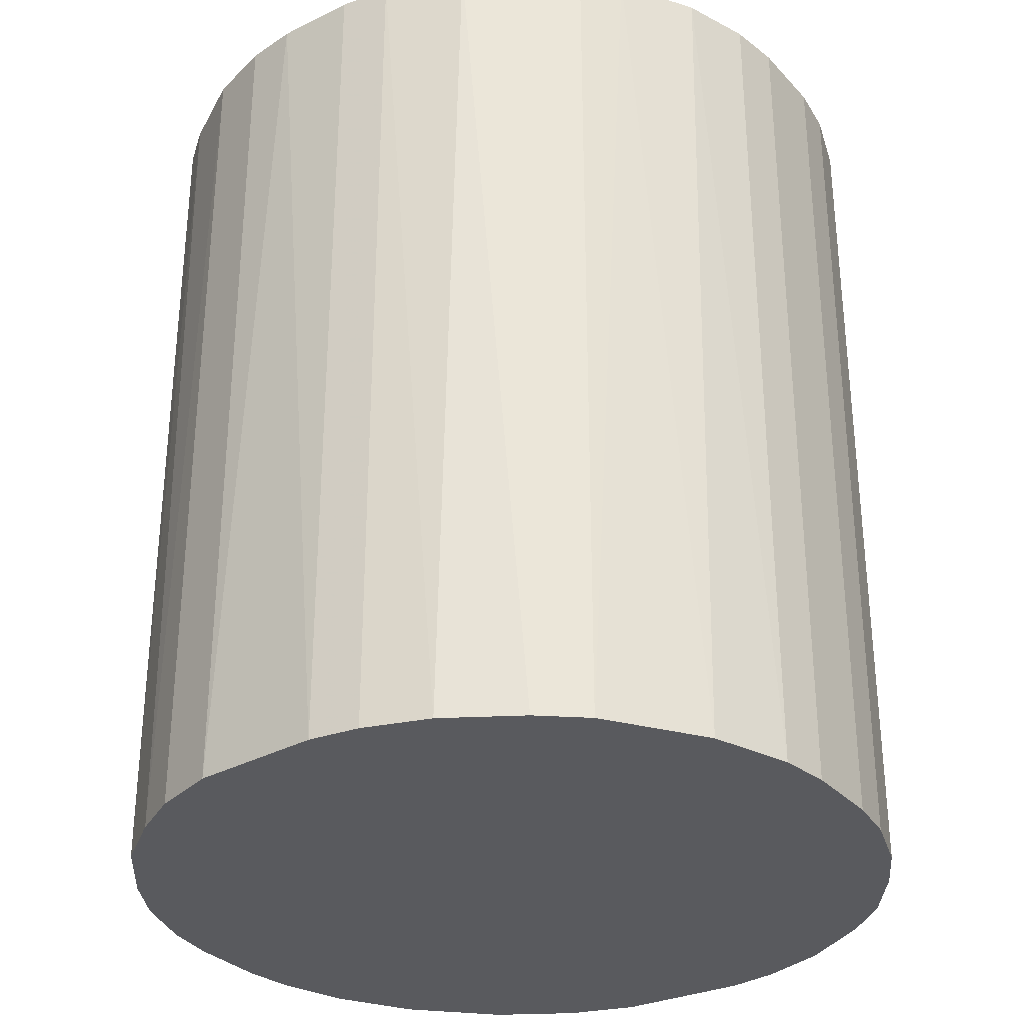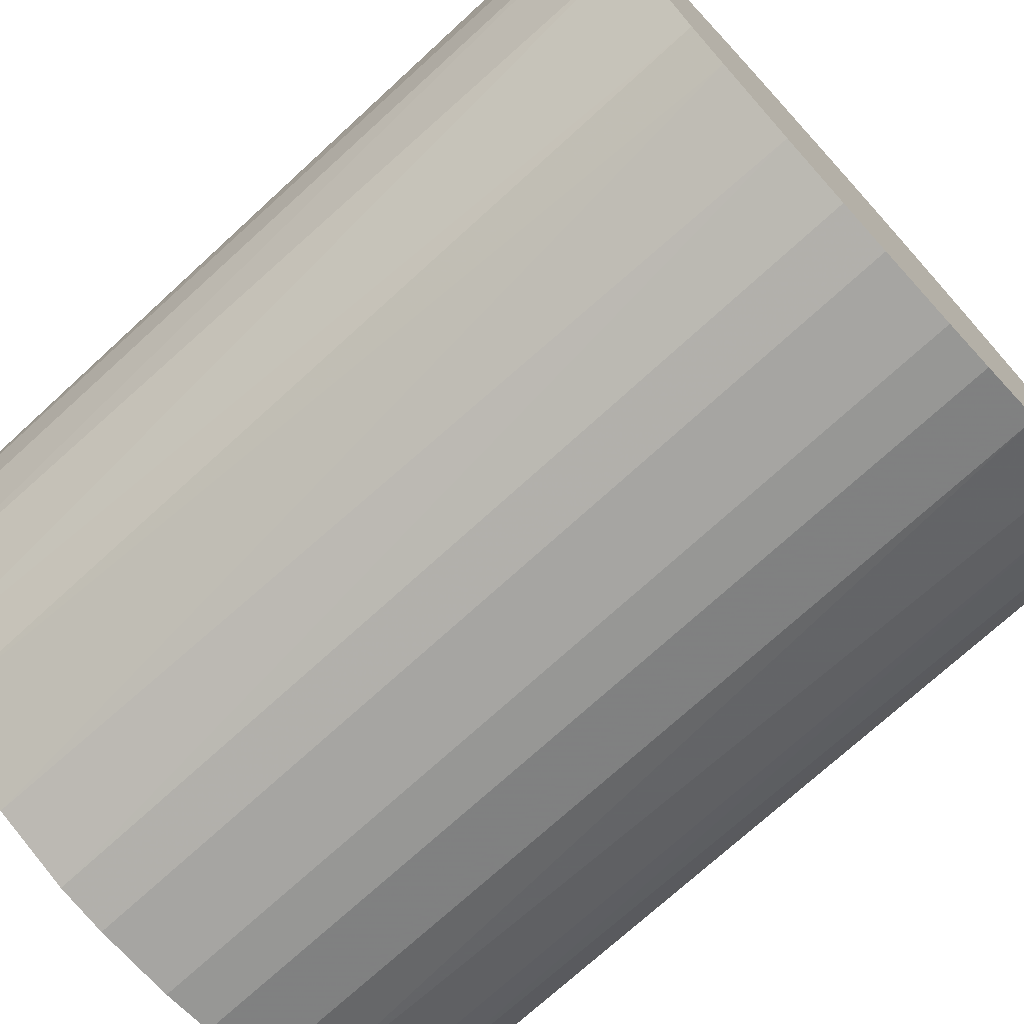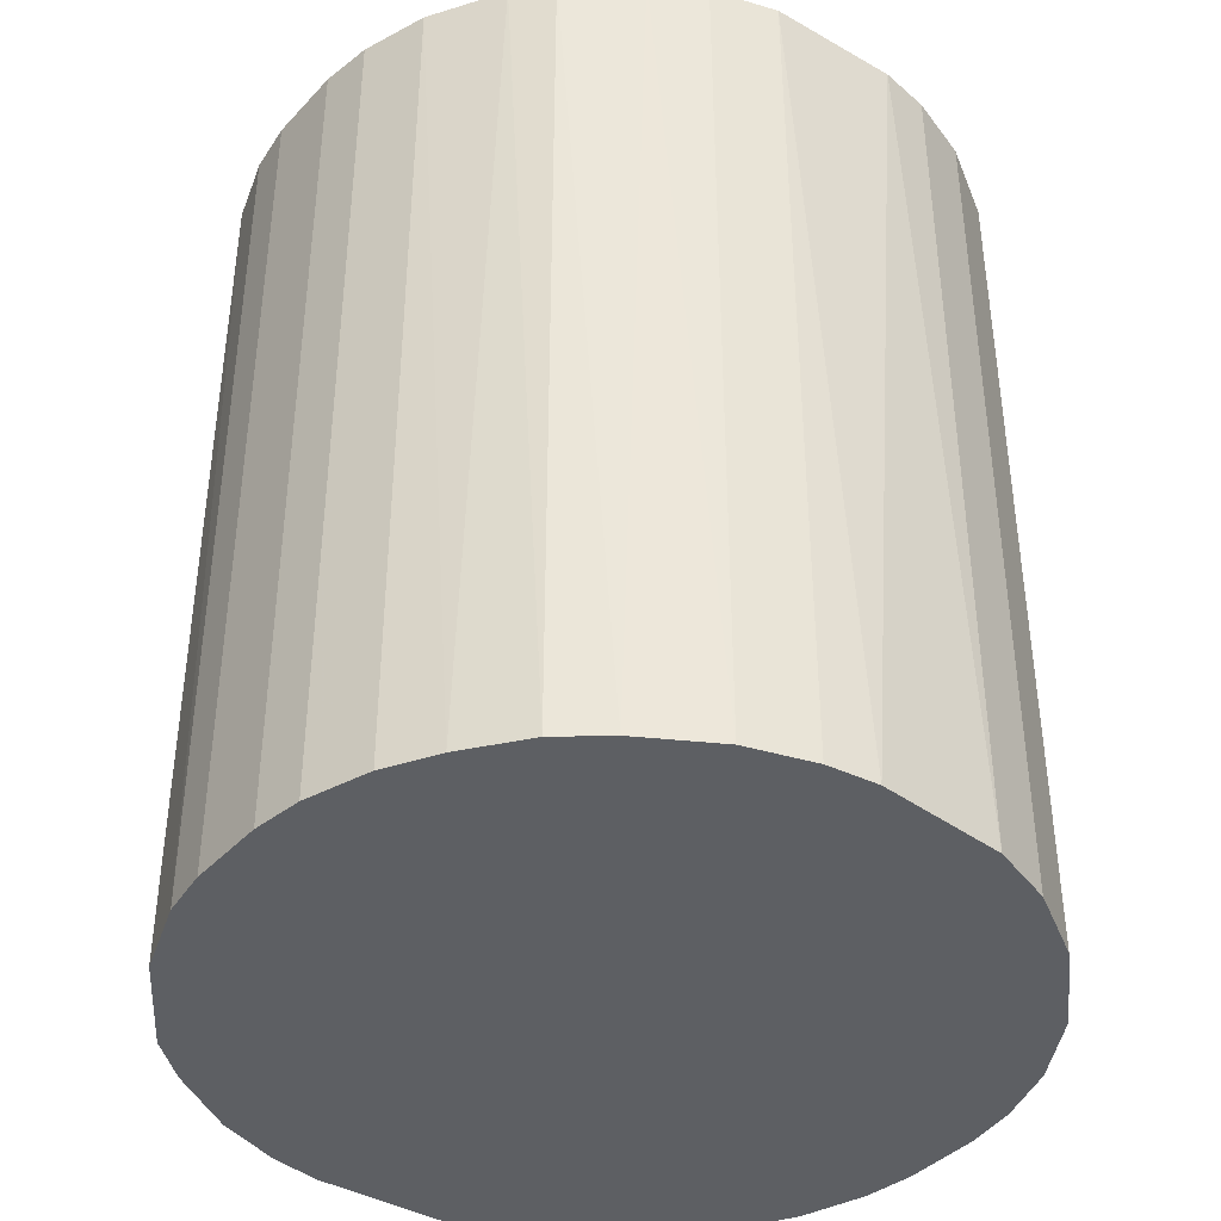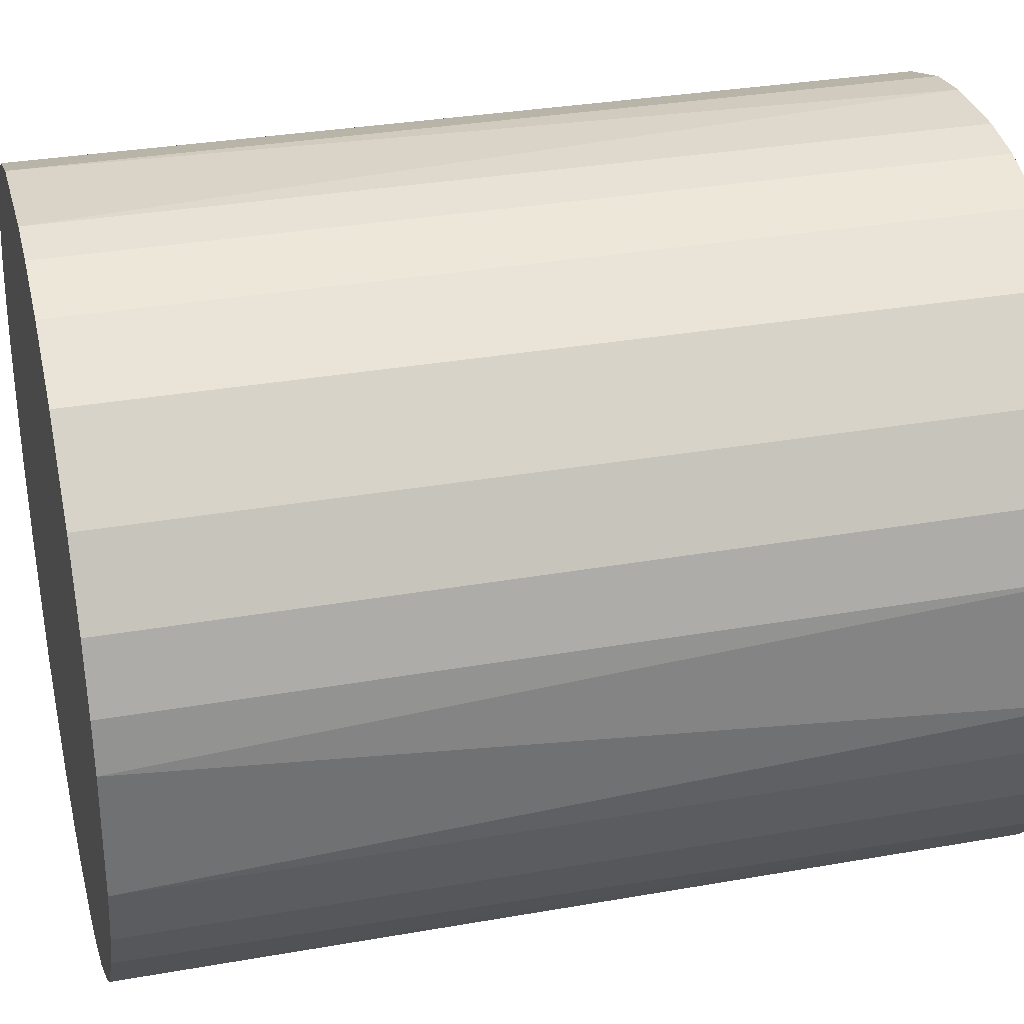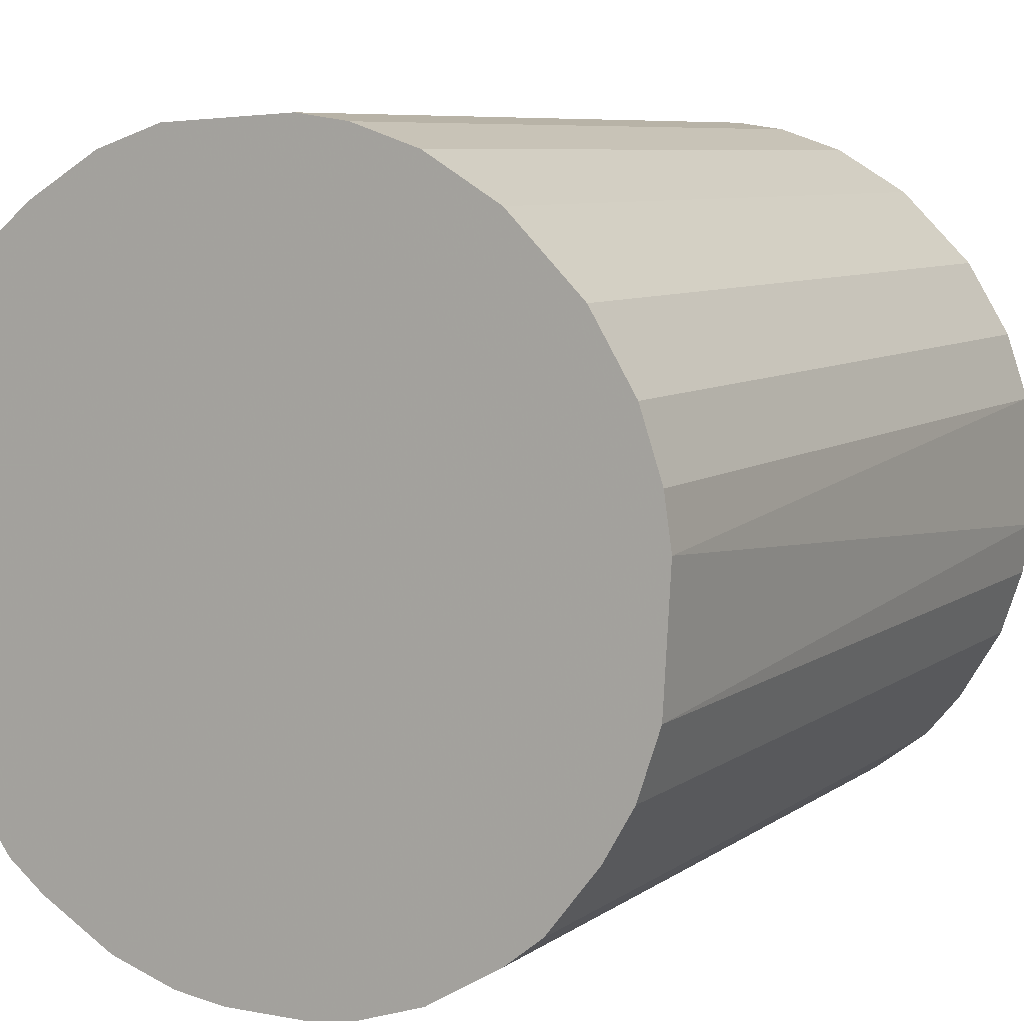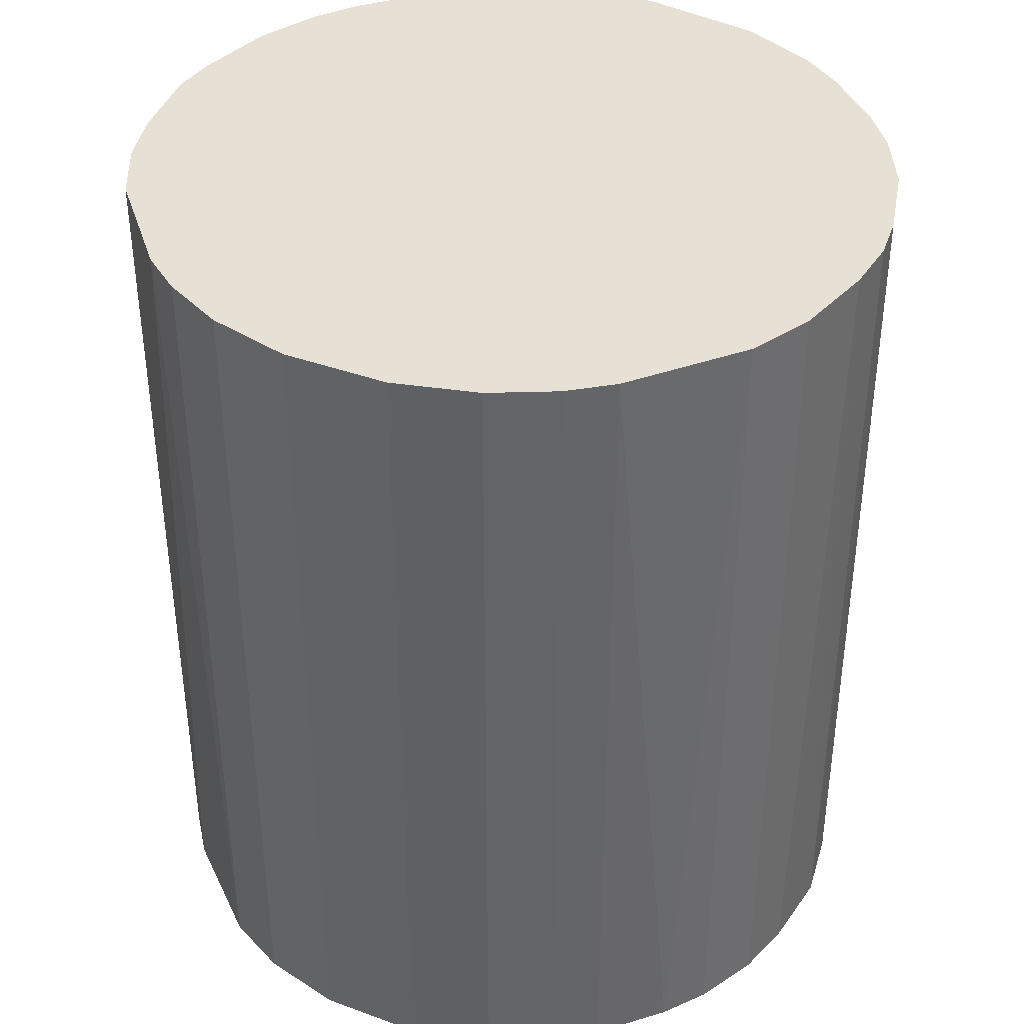
<metadata>
{"format":"obj","ext":"obj","renderer":"f3d","projection":"perspective","resolution":1024,"background":"white","views":[{"elev":-31.5,"azim":-55.2,"up":"+Z"},{"elev":-73.8,"azim":-47.7,"up":"+Y"},{"elev":-40.3,"azim":51.7,"up":"+Z"},{"elev":31.9,"azim":76.0,"up":"+Y"},{"elev":7.4,"azim":28.3,"up":"+Y"},{"elev":39.1,"azim":159.5,"up":"+Z"}]}
</metadata>
<code>
o convex_0
v -0.02955 -0.01337 -0.03766
v 0.03207 0.003433 0.03766
v 0.03144 0.007788 0.03766
v -0.03204 -0.003408 0.03766
v -0.003408 0.03207 -0.03766
v 0.01775 -0.02706 -0.03766
v -0.003408 -0.03204 0.03766
v -0.007763 0.03144 0.03766
v 0.02584 0.01961 -0.03766
v -0.02706 0.01775 -0.03766
v 0.01339 0.02957 0.03766
v 0.02273 -0.02332 0.03766
v 0.03144 -0.007763 -0.03766
v -0.007763 -0.03141 -0.03766
v -0.0227 -0.02332 0.03766
v -0.02333 0.02272 0.03766
v -0.03141 0.007788 -0.03766
v 0.01339 0.02957 -0.03766
v -0.01772 0.02709 -0.03766
v 0.007788 -0.03141 0.03766
v -0.02955 0.01339 0.03766
v 0.03144 0.007788 -0.03766
v -0.0227 -0.02332 -0.03766
v 0.02584 0.01961 0.03766
v 0.02958 -0.01337 0.03766
v 0.02584 -0.01959 -0.03766
v 0.003433 -0.03204 -0.03766
v -0.01337 -0.02954 0.03766
v 0.003433 0.03207 0.03766
v -0.02893 -0.01461 0.03766
v -0.03204 -0.003408 -0.03766
v 0.01962 0.02584 0.03766
v 0.007788 0.03144 -0.03766
v -0.03204 0.003433 0.03766
v -0.01337 0.02957 0.03766
v -0.01461 -0.02892 -0.03766
v 0.02958 0.01339 0.03766
v 0.01339 -0.02954 0.03766
v 0.01339 -0.02954 -0.03766
v -0.01337 0.02957 -0.03766
v 0.03144 -0.007763 0.03766
v 0.01962 0.02584 -0.03766
v 0.03207 -0.003408 -0.03766
v -0.02333 0.02272 -0.03766
v -0.03141 -0.007763 0.03766
v 0.02958 -0.01337 -0.03766
v 0.02958 0.01339 -0.03766
v -0.02582 -0.01959 -0.03766
v 0.02273 -0.02332 -0.03766
v -0.01959 -0.02581 0.03766
v -0.01959 0.02584 0.03766
v -0.02955 0.01339 -0.03766
v 0.02709 -0.01772 0.03766
v 0.01962 -0.02581 0.03766
v -0.02582 0.01961 0.03766
v 0.007788 -0.03141 -0.03766
v -0.007763 0.03144 -0.03766
v 0.007788 0.03144 0.03766
v -0.007763 -0.03141 0.03766
v -0.03141 0.007788 0.03766
v -0.03141 -0.007763 -0.03766
v 0.003433 -0.03204 0.03766
v -0.003408 -0.03204 -0.03766
v 0.003433 0.03207 -0.03766
f 29 33 64
f 2 3 4
f 1 5 6
f 2 4 7
f 4 3 8
f 6 5 9
f 5 1 10
f 8 3 11
f 2 7 12
f 6 9 13
f 1 6 14
f 7 4 15
f 4 8 16
f 10 1 17
f 9 5 18
f 5 10 19
f 12 7 20
f 4 16 21
f 3 2 22
f 13 9 22
f 1 14 23
f 11 3 24
f 2 12 25
f 6 13 26
f 14 6 27
f 7 15 28
f 5 8 29
f 8 11 29
f 15 4 30
f 17 1 31
f 18 11 32
f 24 9 32
f 11 24 32
f 18 5 33
f 11 18 33
f 4 21 34
f 31 4 34
f 17 31 34
f 16 8 35
f 23 14 36
f 14 28 36
f 3 22 37
f 24 3 37
f 9 24 37
f 12 20 38
f 27 6 39
f 6 38 39
f 38 20 39
f 5 19 40
f 35 8 40
f 19 35 40
f 2 25 41
f 25 13 41
f 9 18 42
f 32 9 42
f 18 32 42
f 22 2 43
f 13 22 43
f 2 41 43
f 41 13 43
f 19 10 44
f 1 30 45
f 30 4 45
f 4 31 45
f 13 25 46
f 26 13 46
f 22 9 47
f 37 22 47
f 9 37 47
f 1 23 48
f 23 15 48
f 30 1 48
f 15 30 48
f 6 26 49
f 26 12 49
f 15 23 50
f 28 15 50
f 23 36 50
f 36 28 50
f 16 35 51
f 35 19 51
f 44 16 51
f 19 44 51
f 10 17 52
f 21 10 52
f 17 21 52
f 25 12 53
f 12 26 53
f 46 25 53
f 26 46 53
f 38 6 54
f 12 38 54
f 6 49 54
f 49 12 54
f 21 16 55
f 10 21 55
f 44 10 55
f 16 44 55
f 20 27 56
f 27 39 56
f 39 20 56
f 8 5 57
f 5 40 57
f 40 8 57
f 29 11 58
f 11 33 58
f 33 29 58
f 14 7 59
f 7 28 59
f 28 14 59
f 21 17 60
f 34 21 60
f 17 34 60
f 31 1 61
f 1 45 61
f 45 31 61
f 20 7 62
f 7 27 62
f 27 20 62
f 7 14 63
f 14 27 63
f 27 7 63
f 5 29 64
f 33 5 64

</code>
